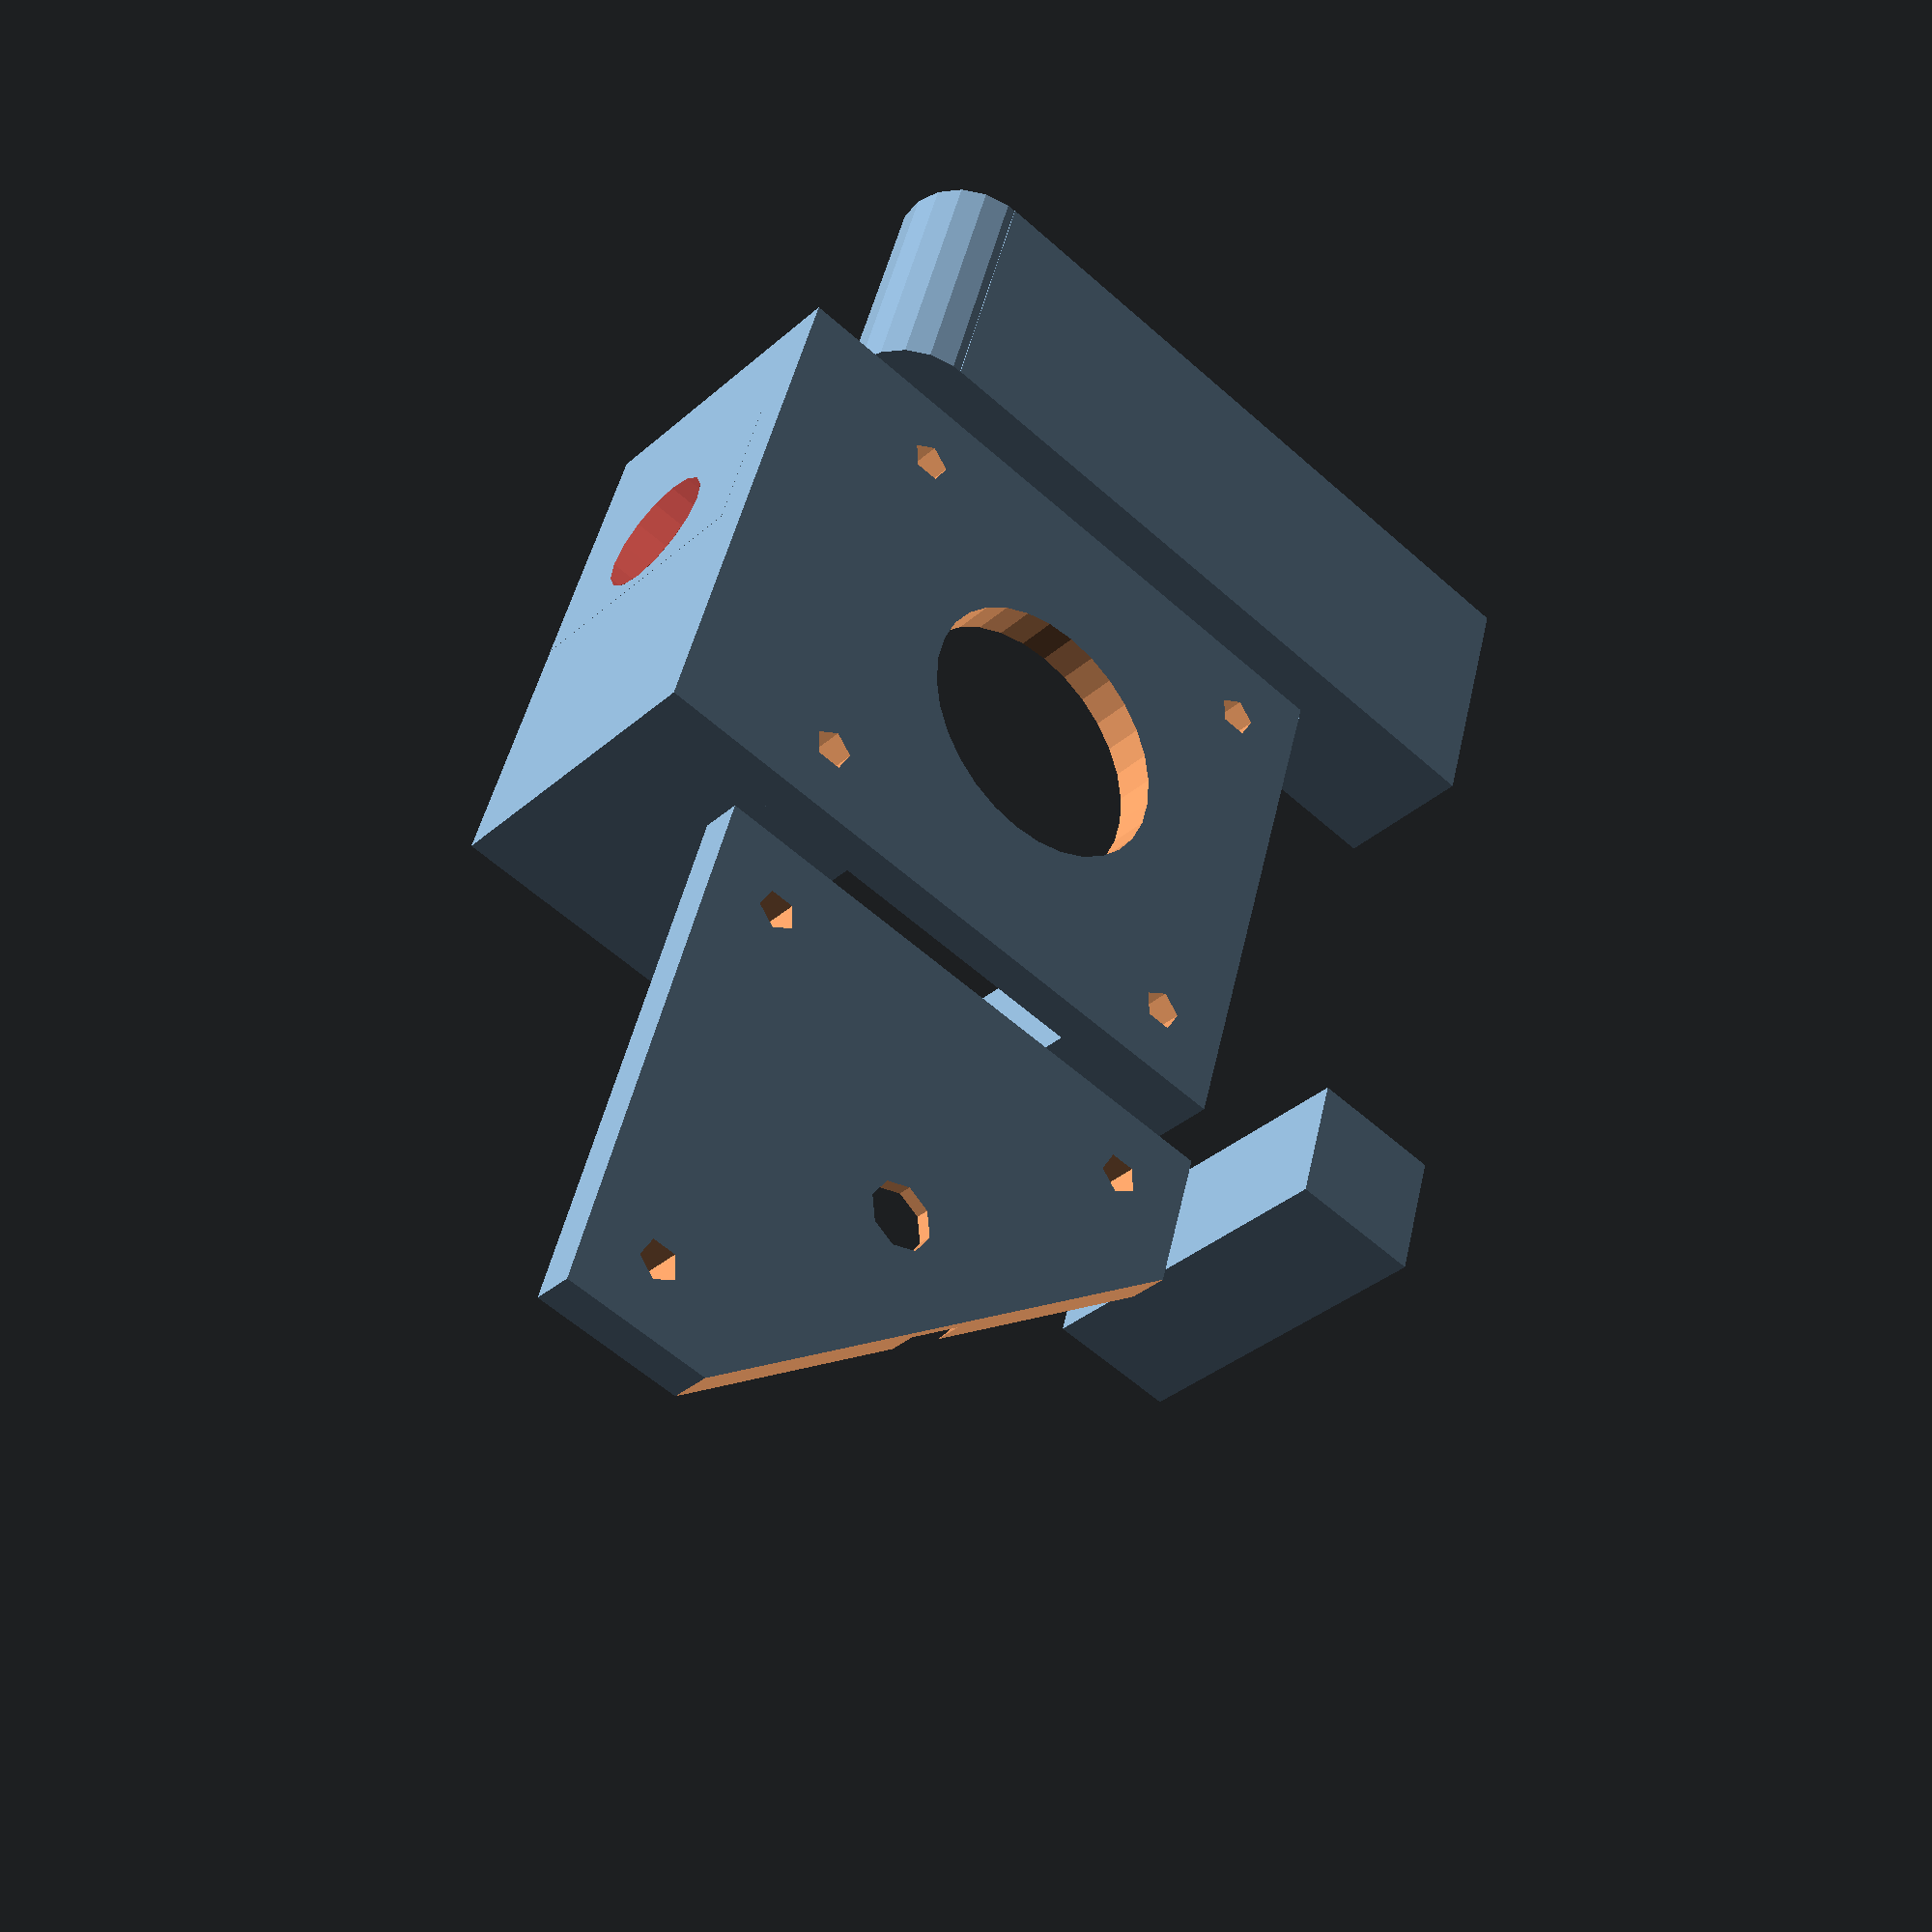
<openscad>
//pdiam based on Nophead's : http://hydraraptor.blogspot.com/2011/02/polyholes.html 

debug = 1;
show_axles=0;
assemble= 0;

function pdiam(diam, tolerance=0.2)=debug?diam:(diam) / cos (180 / max(round(2 * diam),3))+tolerance;

thickness = 3;
depth = 20;
extruder_gear_D = 11;
extruder_gear_length = 11;
filament_D = 1.75;

m3_D=3;
m8_D=8;

nema_size = 42;
nema_holes_distance = 31;
nema_axle_length = 24;
nema_axle_cutout_D = 20;

shaft_D = 5;

bearing625_D = 16.25;
bearing625_height=5;

bearing608_clr	= 10.2;
bearing608_D	= 15.25;
bearing608_width	= 8;

pneufit_D = 9.8;
pneufit_depth = 7;
filament_path_width = pneufit_D + 2;

mo = 0.01;
da6 = 1/cos(180/6)/2;

idler_angle = 13;
idler_rotation_tolerance = 1;

hole_distance = (nema_size - nema_holes_distance) / 2; 
holes = 
[
	[hole_distance, hole_distance, -mo],
	[nema_size - hole_distance, hole_distance, -mo],
	[hole_distance, nema_size - hole_distance, -mo],
	[nema_size - hole_distance, nema_size - hole_distance, -mo],
];

pillar_width = hole_distance*2;
pillar_offset = hole_distance - pillar_width / 2;
pillars = 
[
	[pillar_offset,pillar_offset,thickness-mo],
	[pillar_offset,nema_size - pillar_offset - pillar_width,thickness-mo],
];


if(assemble > 0)
{
	main();

	translate([0, 0, depth+thickness])
	top();

	translate([nema_size-hole_distance*2, 0,thickness])
	translate([hole_distance, hole_distance, 0])
	rotate([0, 0, 8])
	translate([-hole_distance, -hole_distance, 0])

	idler();

	translate([0, nema_size + 10,0])
	holder();
}

if(assemble == 0)
{
	main();

	translate([-5, 0, thickness])
	rotate([0,180,0])
	top();

	translate([nema_size + 5, 0, hole_distance*2])
	rotate([0, 90, 0])
	translate([hole_distance, hole_distance, 0])
	rotate([0, 0, idler_angle])
	translate([-hole_distance, -hole_distance, 0])
	idler();

	translate([0, nema_size + 10,0])
	holder();
}


module main()
{
	difference()
	{
		// main body
		union()
		{
			cube([nema_size, nema_size, thickness]);

			translate([0,-pneufit_depth+mo,0])
			cube([nema_size, pneufit_depth, thickness + depth]);

			// filament guide
			translate([nema_size/2-filament_path_width/2+extruder_gear_D/2, -pneufit_depth, thickness-mo])
			cube([filament_path_width, nema_size/2-extruder_gear_D/2, depth+mo]);
	
			for (p = pillars) 
			{
				translate(p)
				cube([pillar_width, pillar_width, depth]);		
			}
		}

		// axle cutout
		translate([nema_size/2, nema_size/2, -mo])
		cylinder(r=nema_axle_cutout_D / 2, h=thickness+ depth + mo);

		// idler rotation tolerance
		translate([nema_size - hole_distance * 2 - idler_rotation_tolerance, hole_distance, thickness])
		cube([2 * hole_distance, hole_distance, depth+mo]);

		translate([nema_size - hole_distance, hole_distance, thickness])
		cylinder(r=hole_distance + idler_rotation_tolerance, h=depth);

		// filament path
		translate([nema_size/2+extruder_gear_D/2, -mo, thickness + depth / 2])
		rotate([-90, 0, 0])
		cylinder(r=filament_D / 2, h=100);

		// pneufit hole
		translate([nema_size/2+extruder_gear_D/2, -pneufit_depth - mo, thickness + depth / 2])
		rotate([-90, 0, 0])
		#cylinder(r=pdiam(pneufit_D)/ 2, h=pneufit_depth);

		// motor holes
		for (h = holes) 
		{
			translate(h)
			cylinder(r=pdiam(m3_D)/2, h=depth + thickness+mo*2);
		}
	}		

	if(show_axles > 0)
	{
		translate([nema_size/2,nema_size/2,0])
		color("Grey")cylinder(r=shaft_D/2,h=nema_axle_length);

		translate([nema_size/2,nema_size/2,6])
		color("Grey")cylinder(r=extruder_gear_D/2,h=extruder_gear_length);
	}	
}

module top()
{
	difference()
	{
		// main body
		union()
		{
			translate([0,0, 0])
			cube([nema_size, nema_size, thickness]);
		}

		// motor holes
		for (h = holes) 
		{
			translate(h)
			cylinder(r=pdiam(m3_D)/2, h=depth + thickness+mo*2);
		}

		// shaft hole
		translate([nema_size/2, nema_size/2, -mo])
		cylinder(r=pdiam(shaft_D)/2, h=thickness+mo*2);

		// bearing holder
		translate([nema_size/2, nema_size/2, -mo])
		cylinder(r=pdiam(bearing625_D)/2, h=thickness-1+mo*2);

		// material cutout
		translate([0,0,-mo])
		linear_extrude(height=thickness+2*mo, convexity=1)
		polygon([[nema_size+mo, nema_size+mo], [nema_size+mo, pillar_width], [pillar_width,nema_size + mo]], center=false);

	}		
}

module idler()
{
	d = nema_size / 2 - hole_distance;
	dd = extruder_gear_D + bearing608_D - d;
	h = sqrt(pow(dd,2)+pow(d,2));

	difference()
	{
		union()
		{
			translate([hole_distance, hole_distance, 0])
			rotate([0, 0, -idler_angle])
			translate([-hole_distance, 0, 0])
			cube([hole_distance*2, nema_size + 10, depth]);

			translate([hole_distance, hole_distance, 0])
			cylinder(r=hole_distance, h=depth);
		}

		translate([hole_distance, h+hole_distance/2, thickness/2])
		cylinder(r=pdiam(m8_D) / 2, h=depth-thickness);

		translate([hole_distance, h+hole_distance/2, depth/2-bearing608_clr/2])
		cylinder(r=pdiam(bearing608_D) / 2, h=bearing608_clr);

		translate(holes[0])
		cylinder(r=pdiam(m3_D)/2, h=depth + thickness+mo*2);
	}		

	if(show_axles > 0)
	{
		translate([hole_distance, h+hole_distance/2, depth/2-bearing608_width/2])
		color("Grey")cylinder(r=pdiam(bearing608_D) / 2, h=bearing608_width);		
	}	
}

module holder()
{
	difference()
	{
		union()
		{
			cube([10, 10, depth + 2* thickness]);
		}
	}		
}

module noop()
{
}
</openscad>
<views>
elev=34.0 azim=254.2 roll=139.7 proj=p view=wireframe
</views>
